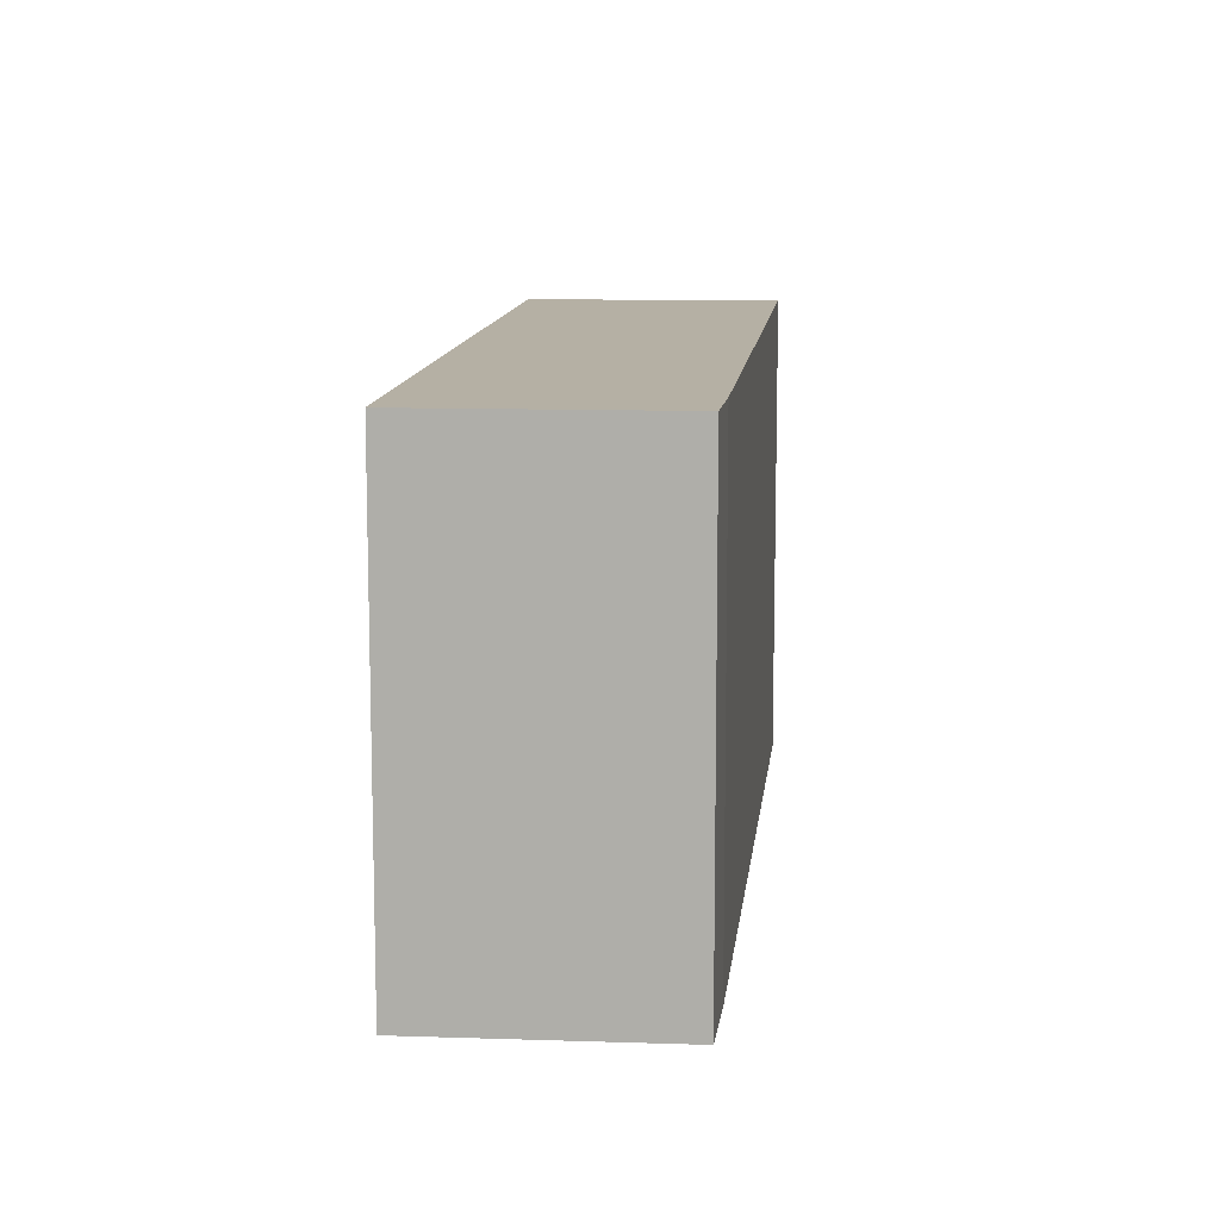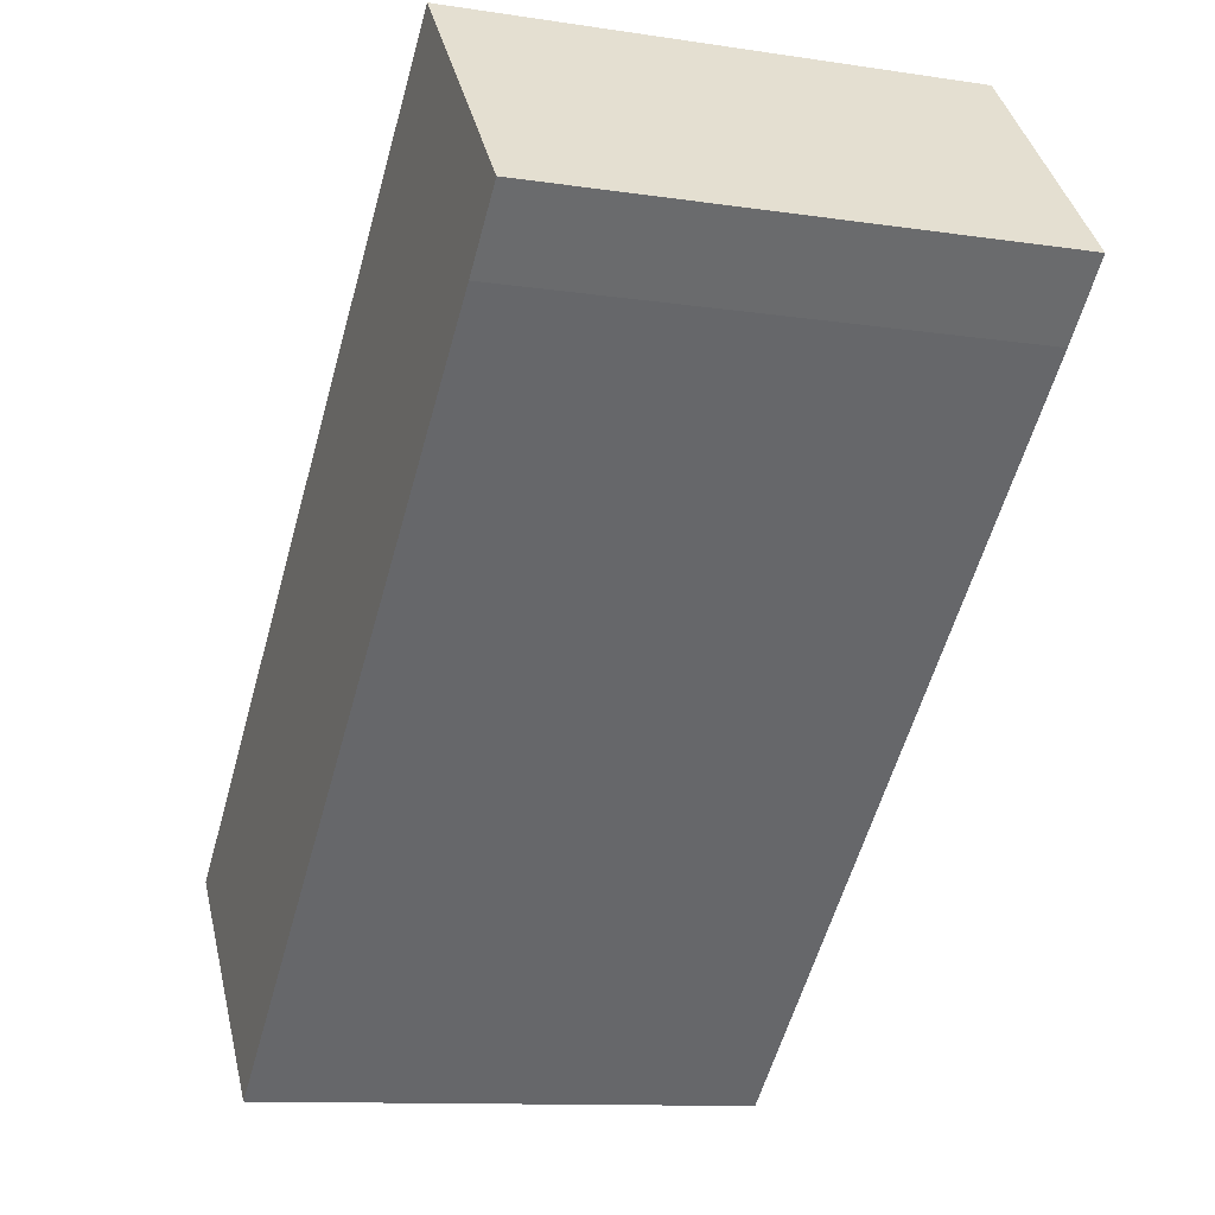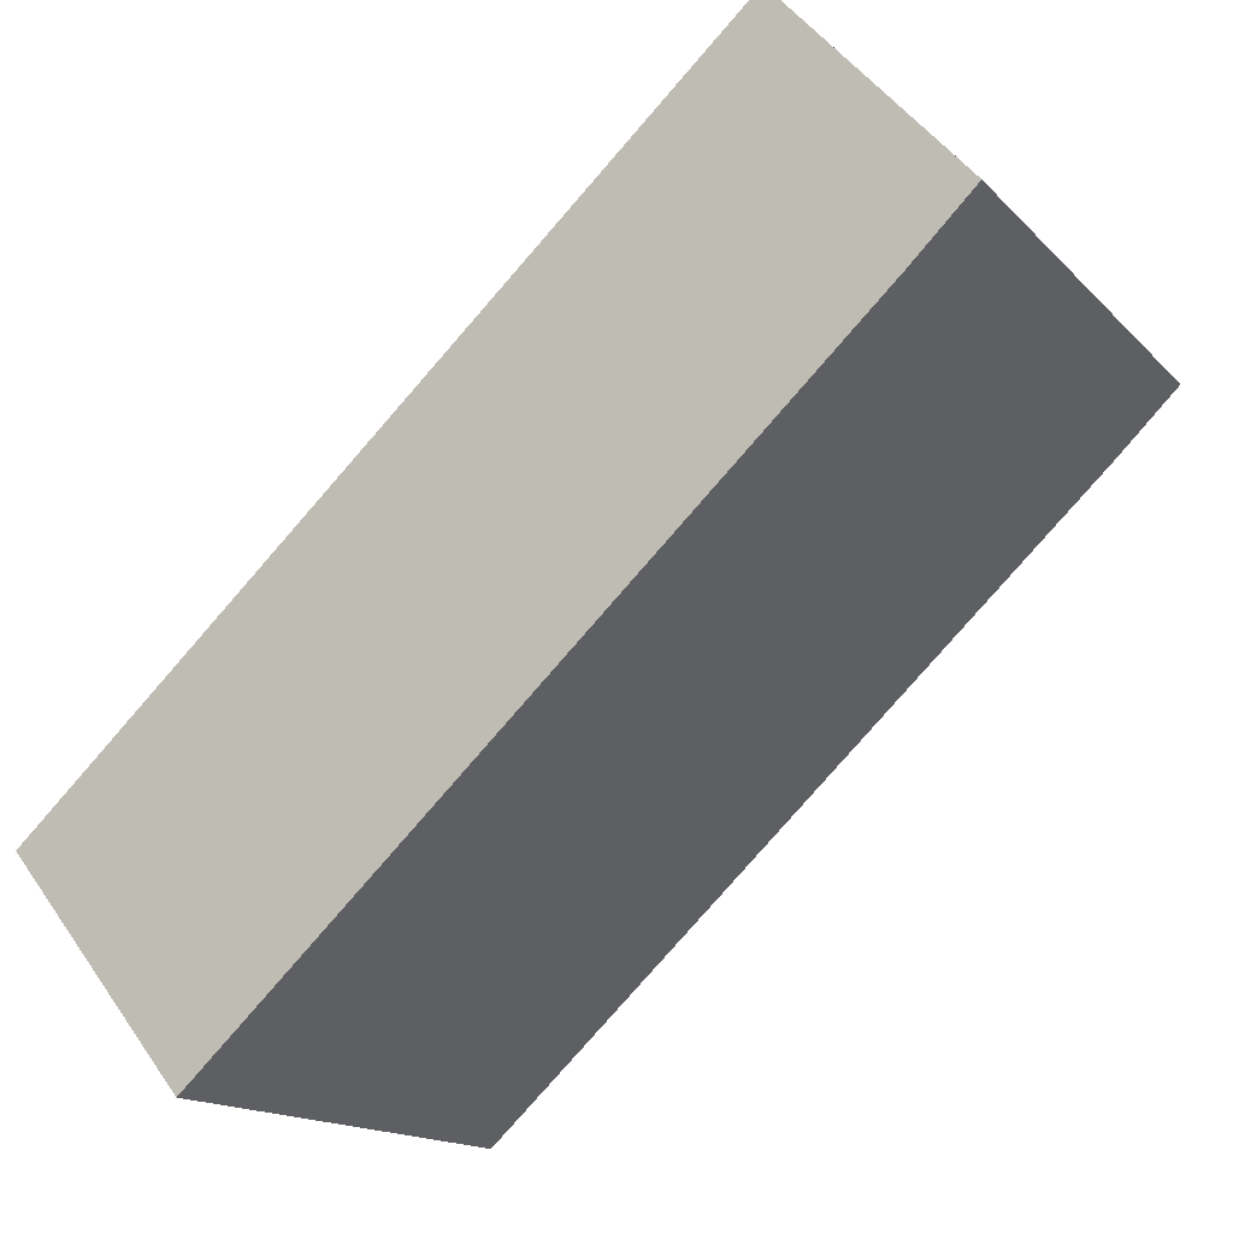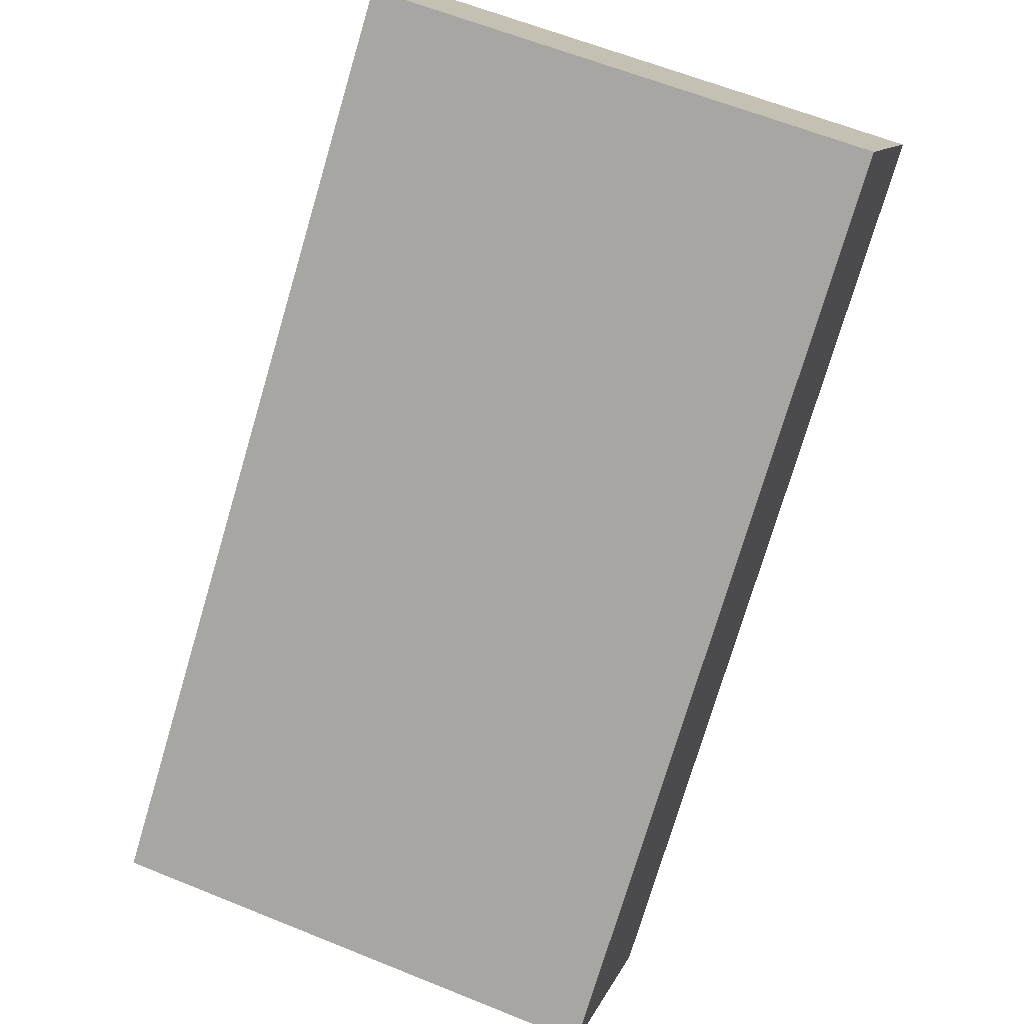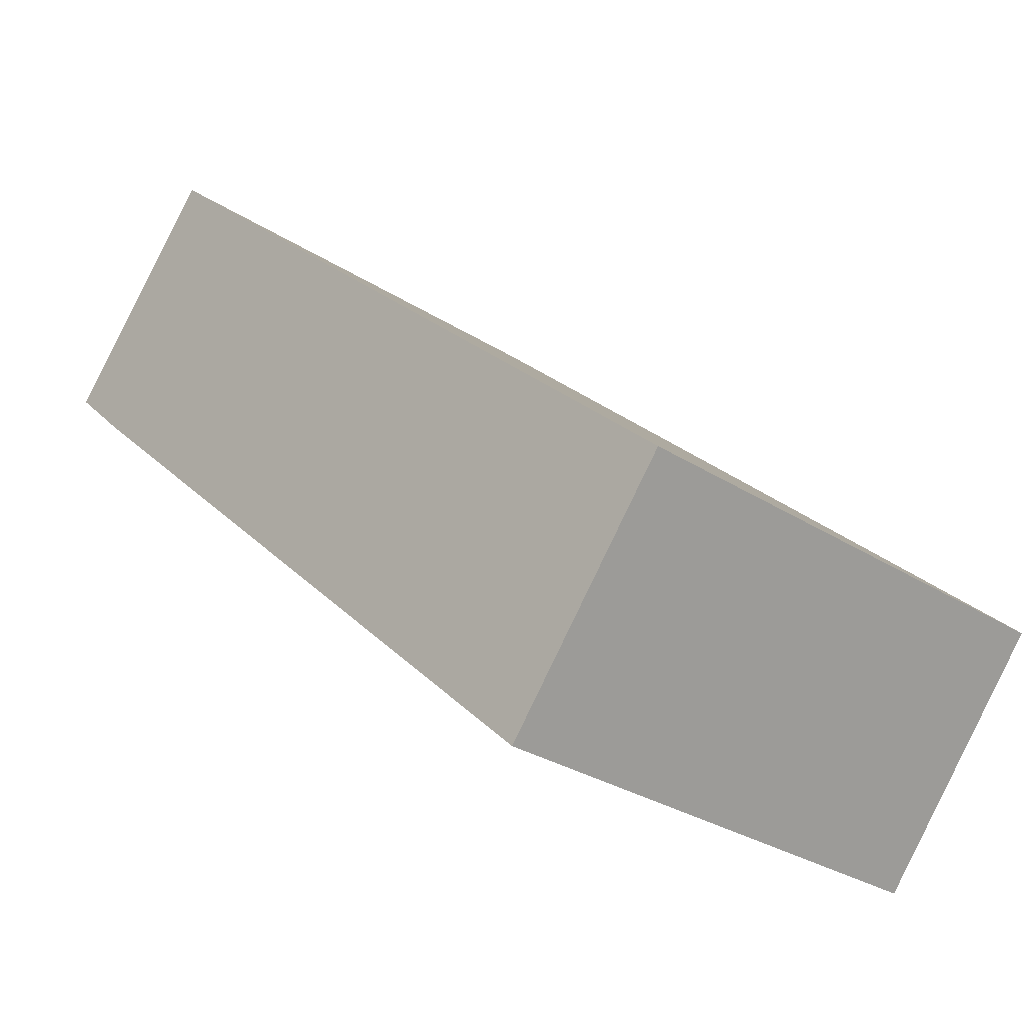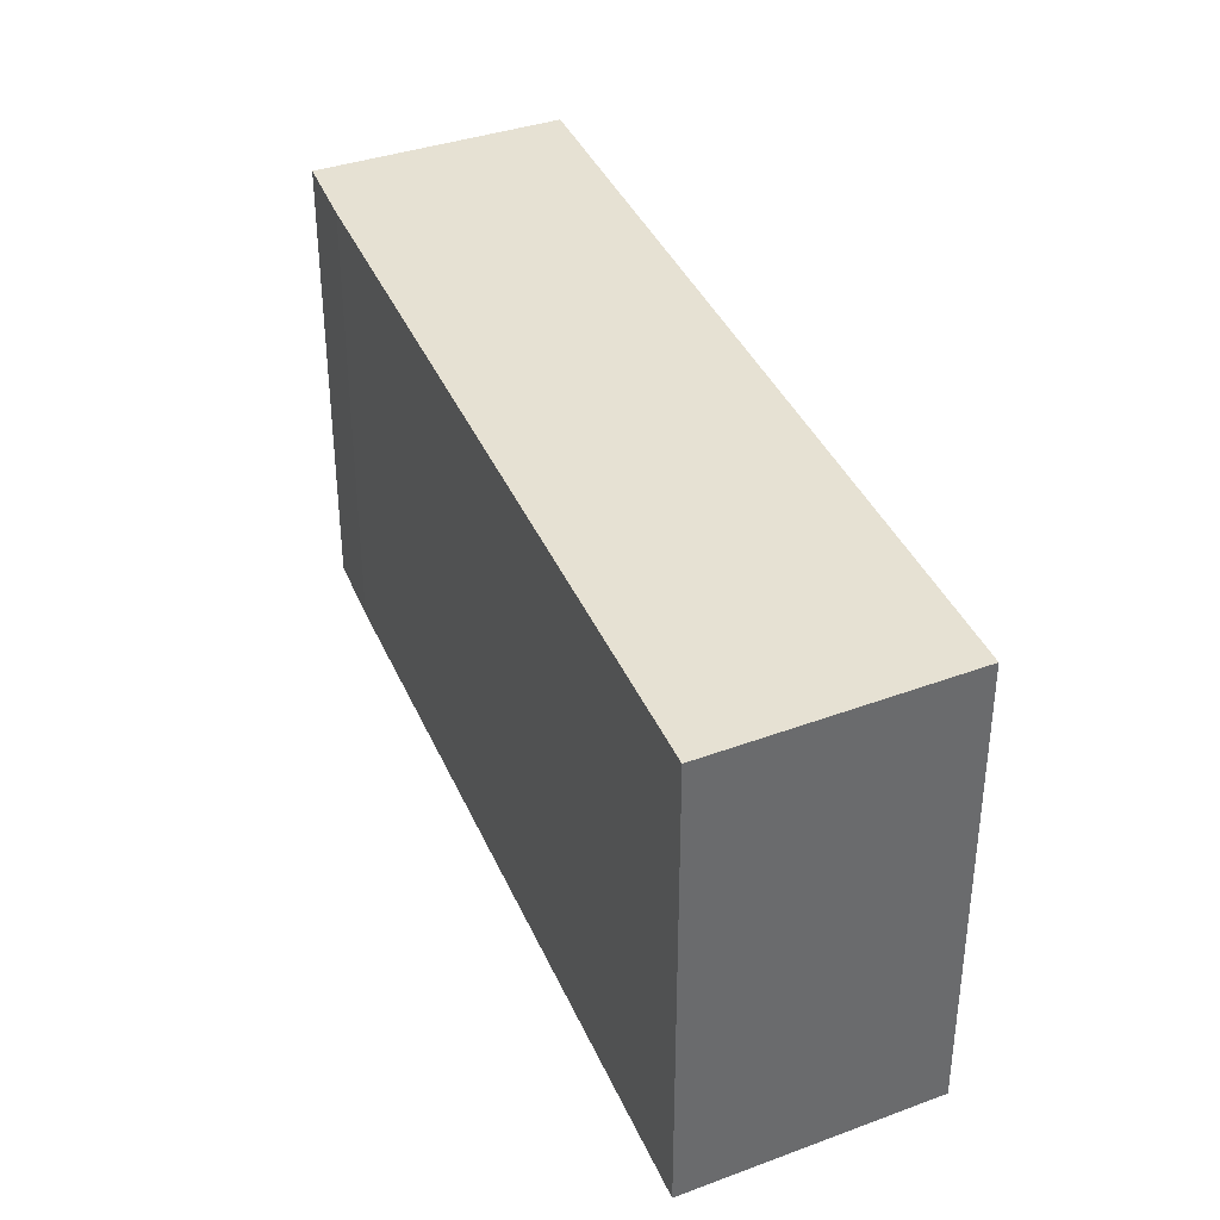
<metadata>
{"format":"obj","ext":"obj","renderer":"f3d","projection":"perspective","resolution":1024,"background":"white","views":[{"elev":11.6,"azim":53.5,"up":"+Y"},{"elev":-11.0,"azim":69.2,"up":"+Z"},{"elev":-15.4,"azim":27.3,"up":"+Z"},{"elev":61.2,"azim":-67.5,"up":"+Z"},{"elev":-29.1,"azim":-133.8,"up":"+Z"},{"elev":38.8,"azim":-154.4,"up":"+Y"}]}
</metadata>
<code>
v  4.864 2.805 2.404
v  0 2.805 1.718e-16
v  3.881 2.805 3.533
v  4.515 2.805 2.068
v  0.969 2.805 -1.191
v  4.864 -1.472e-16 2.404
v  4.515 -1.266e-16 2.068
v  0.969 7.293e-17 -1.191
v  0 0 0
v  3.881 -2.163e-16 3.533
g defaultobject
f 1 2 3
f 2 1 4
f 2 4 5
f 6 4 1
f 4 6 7
f 7 5 4
f 5 7 8
f 8 2 5
f 2 8 9
f 9 3 2
f 3 9 10
f 10 1 3
f 1 10 6
f 7 9 8
f 9 7 10
f 10 7 6

</code>
